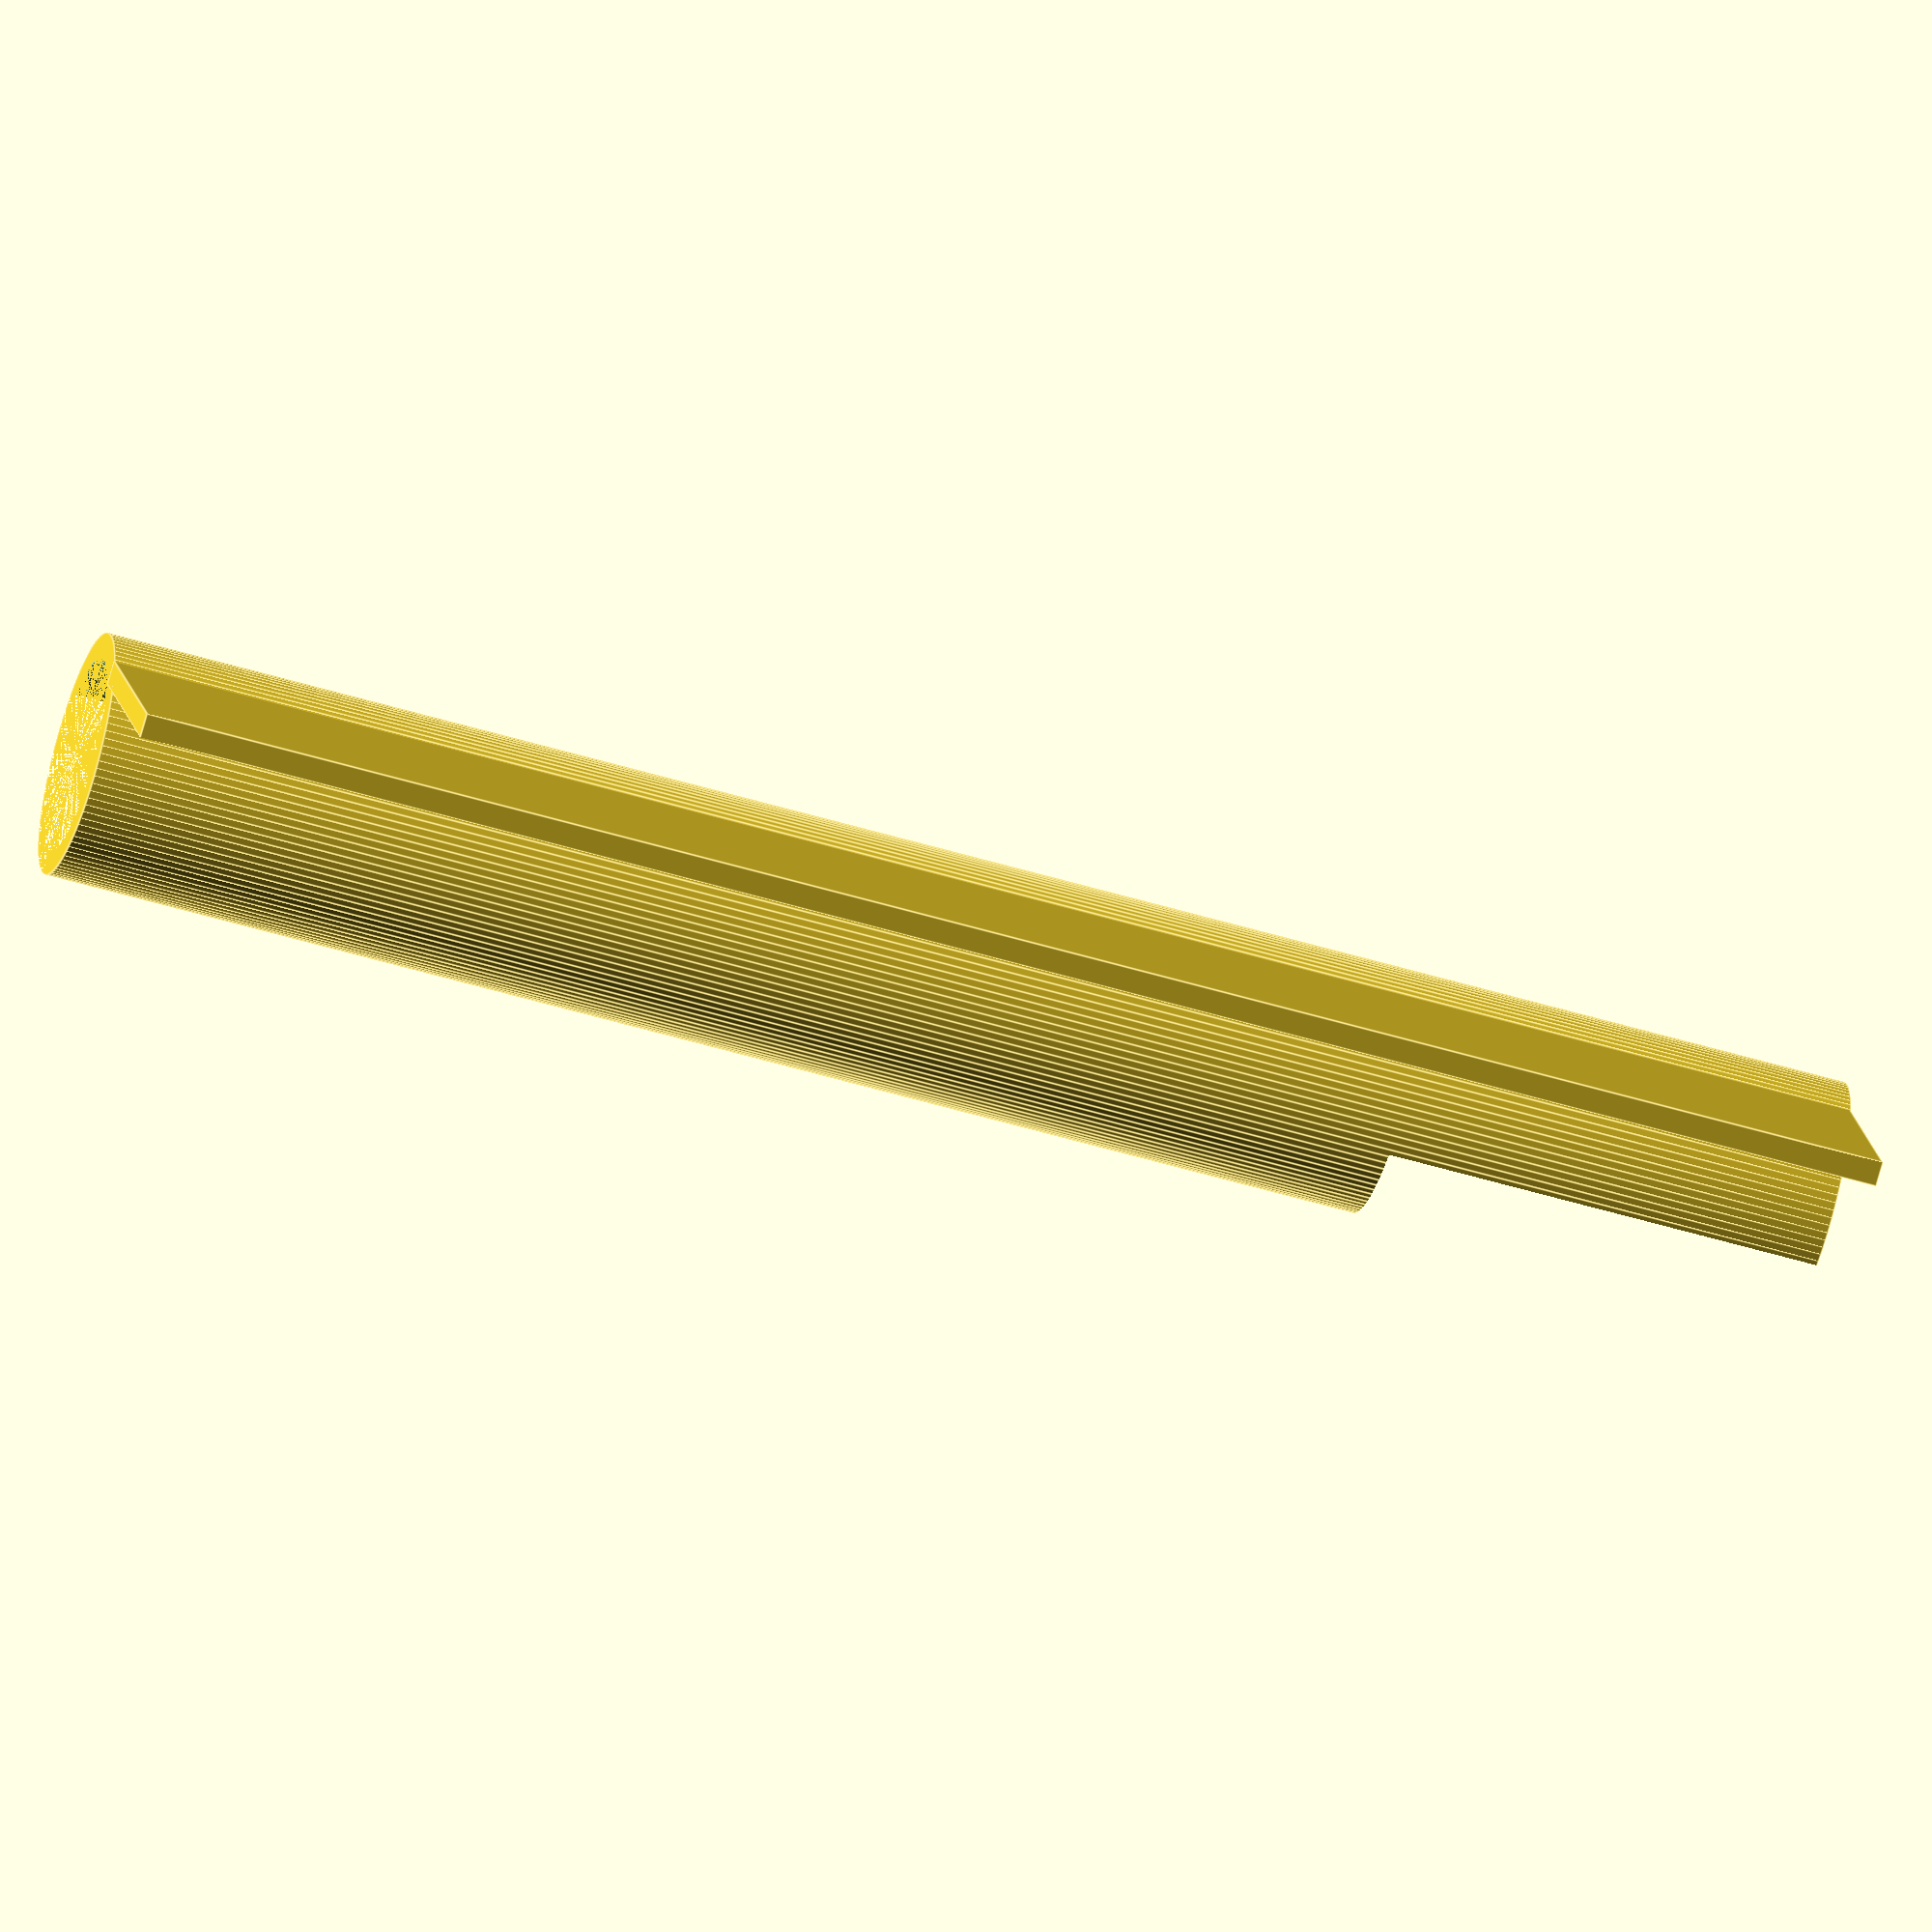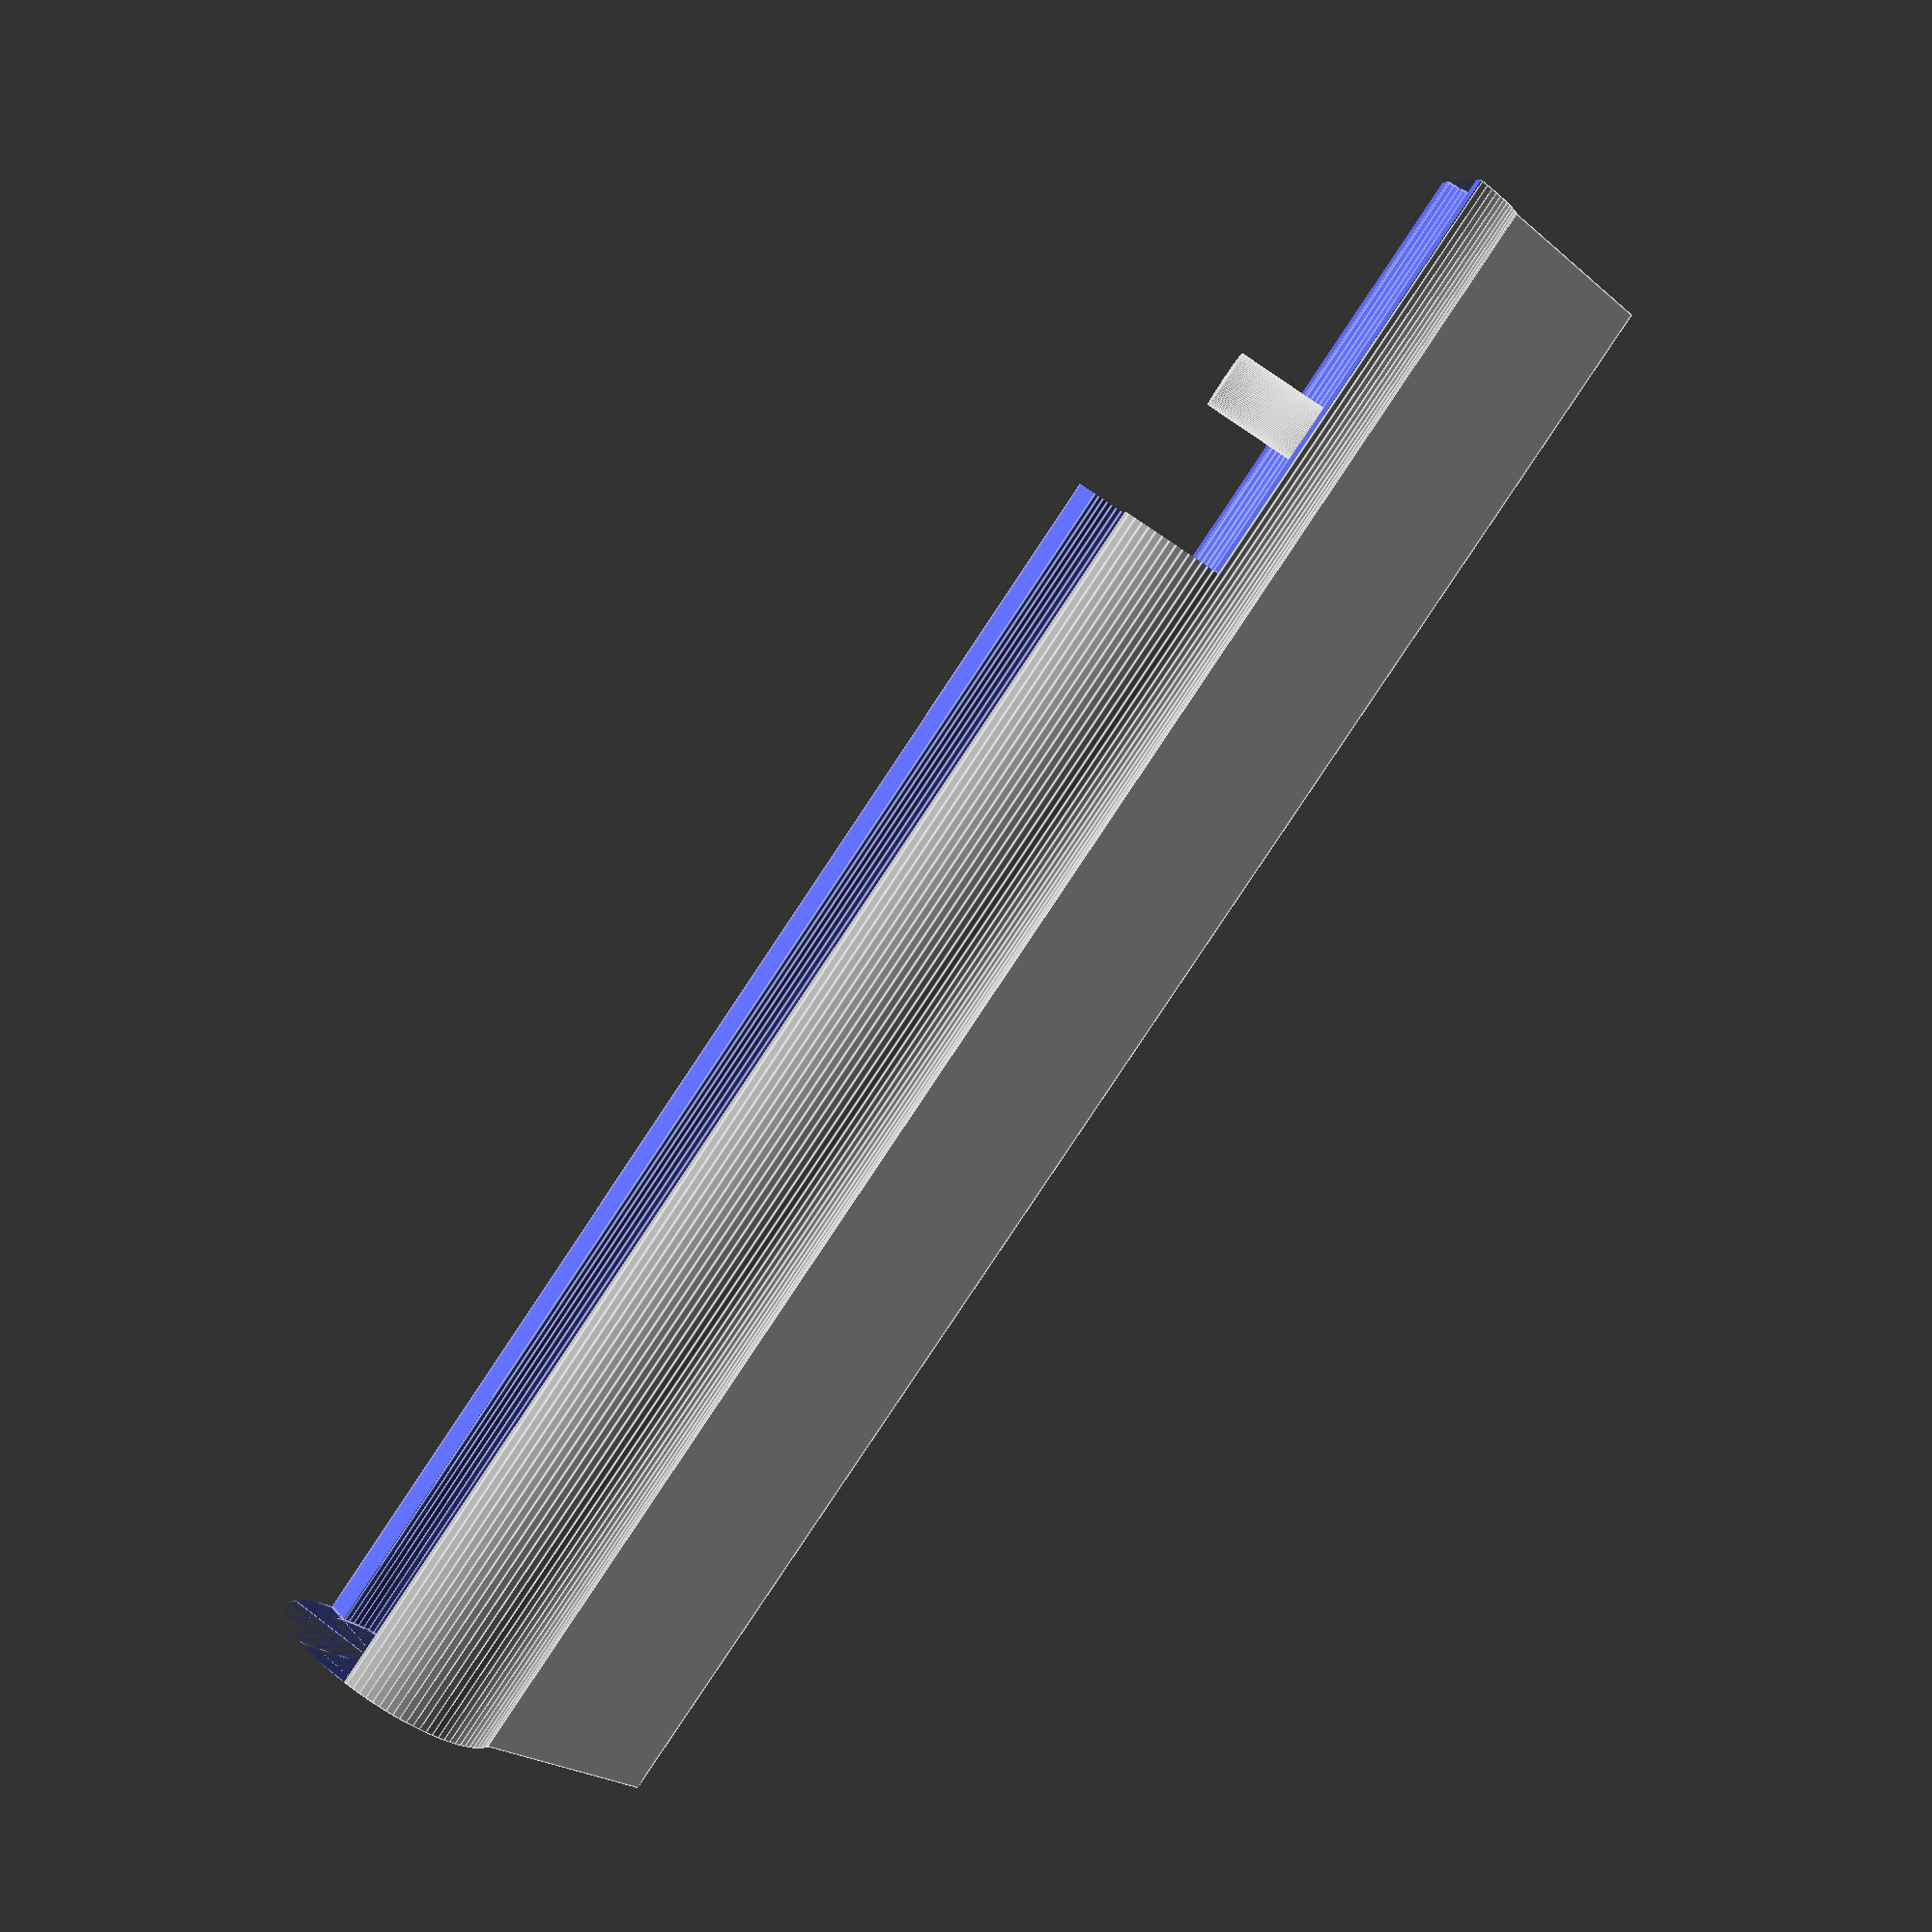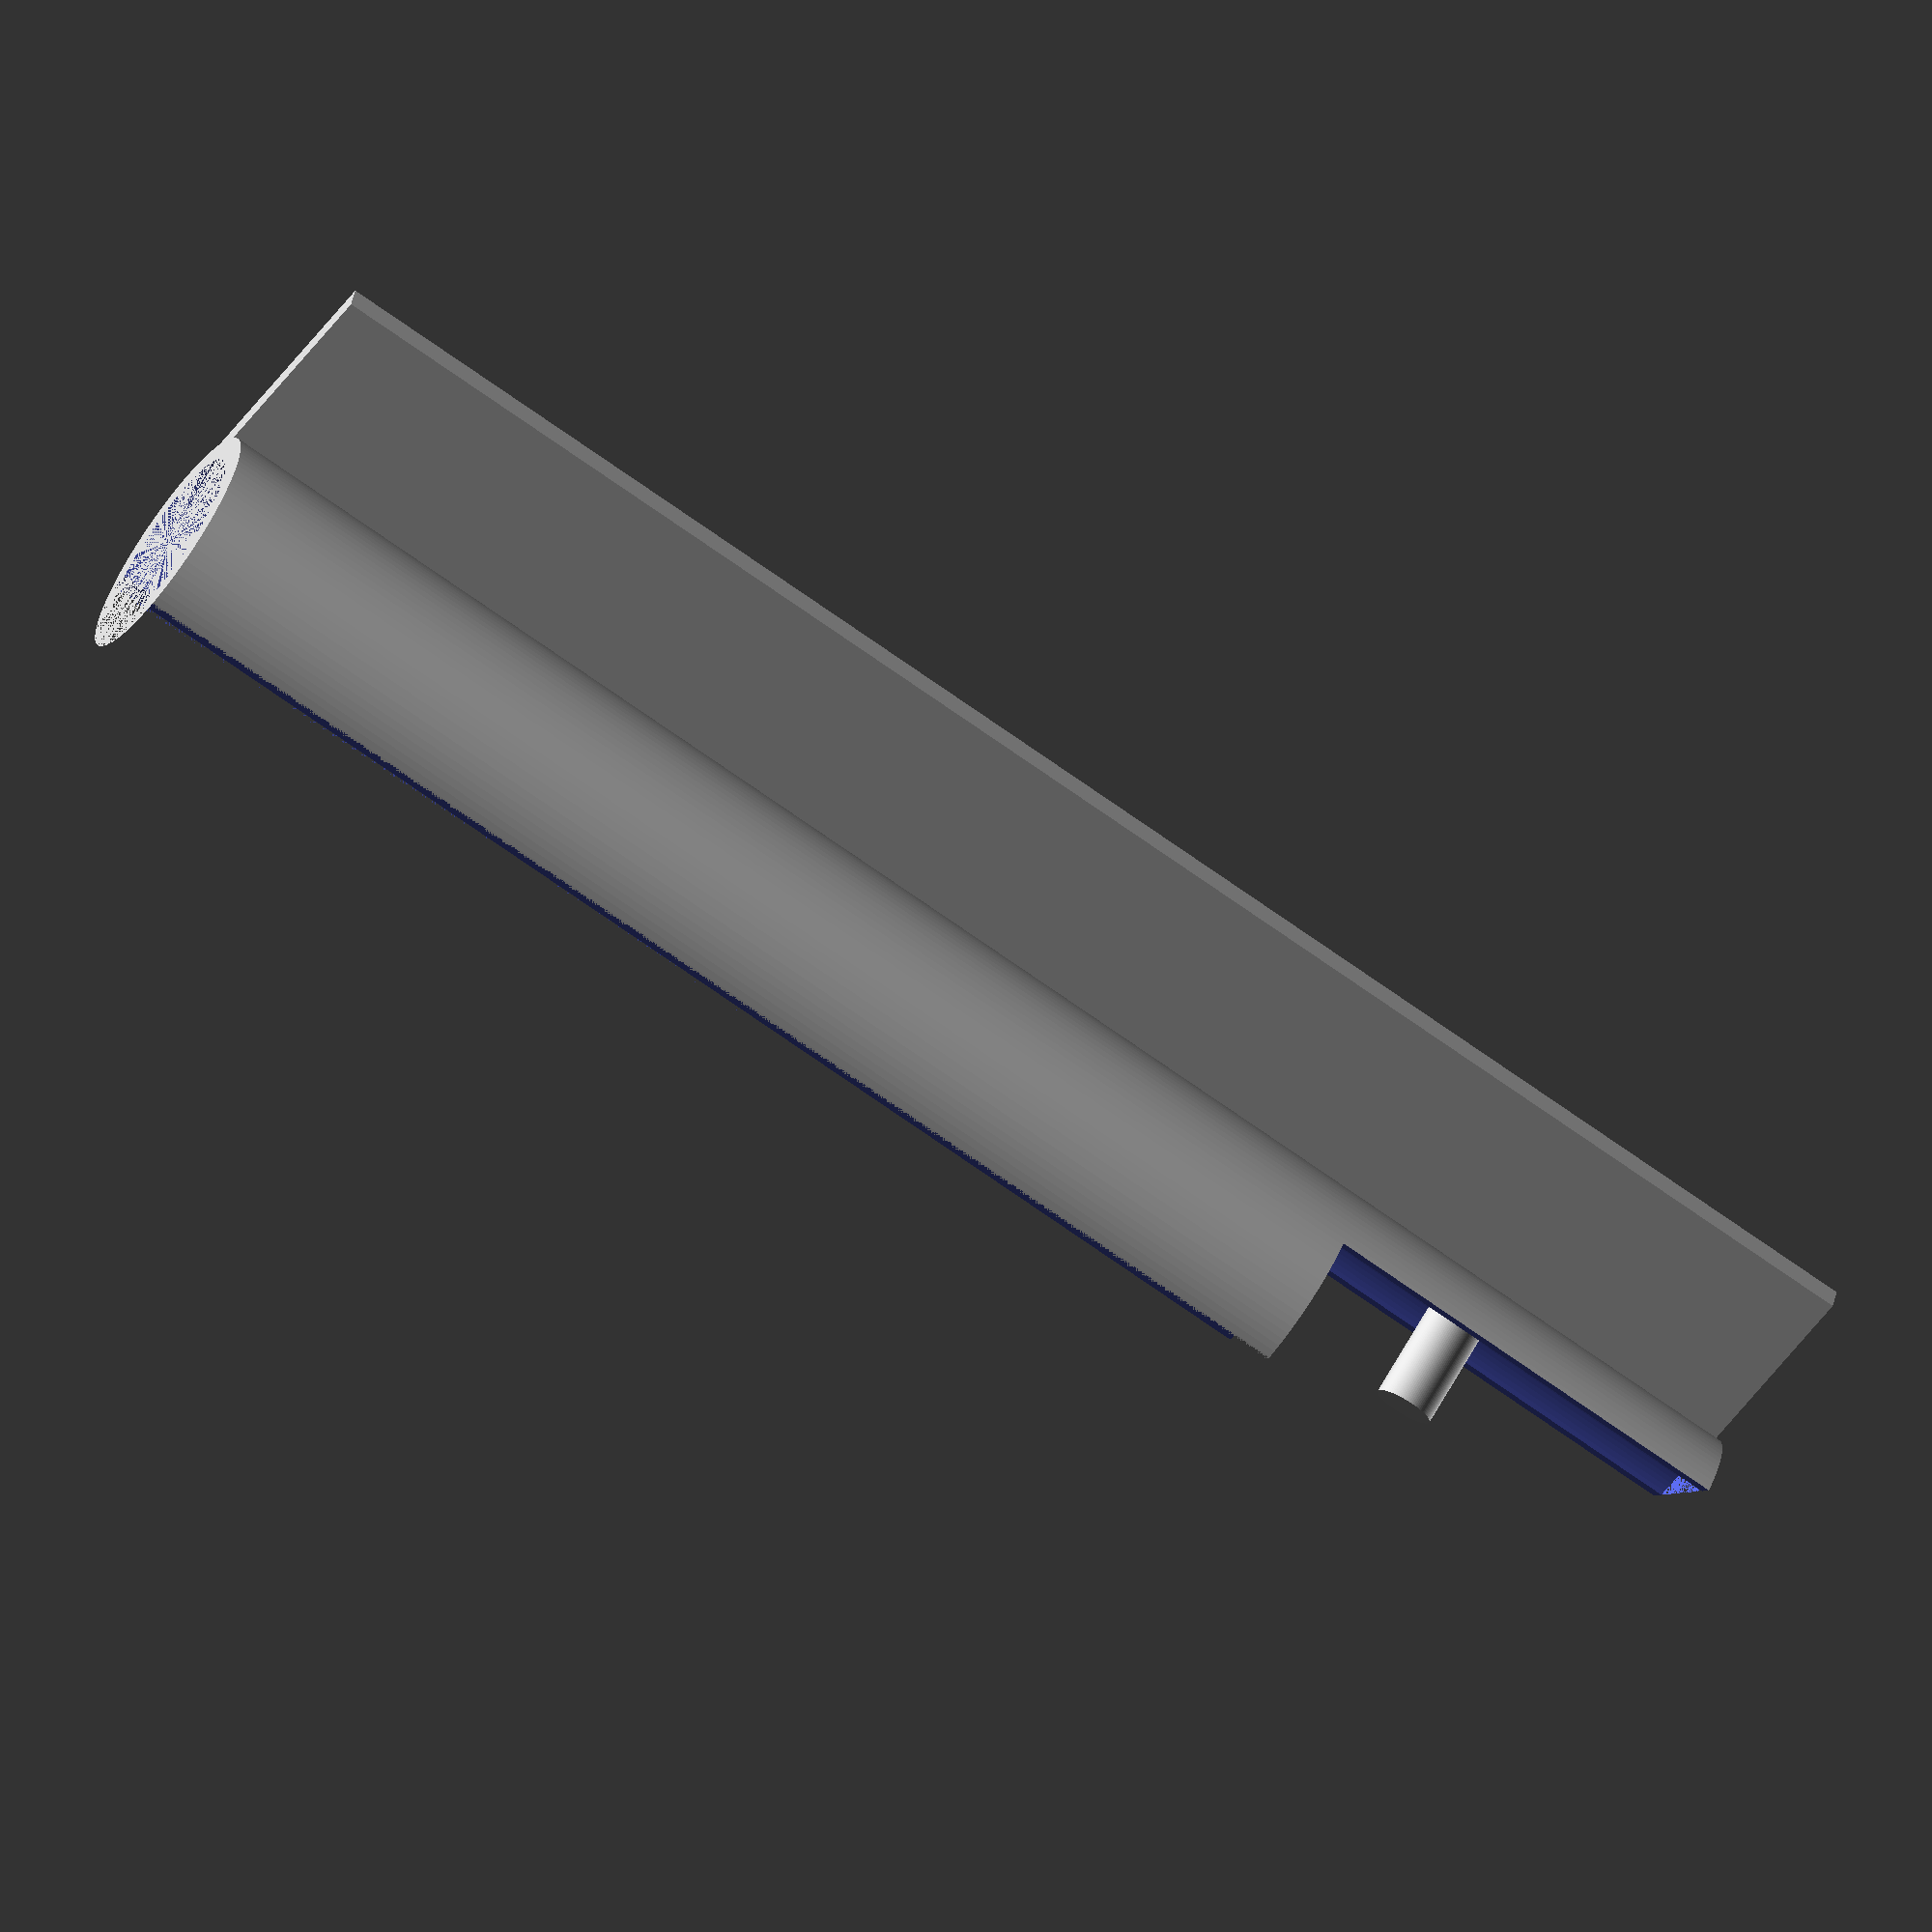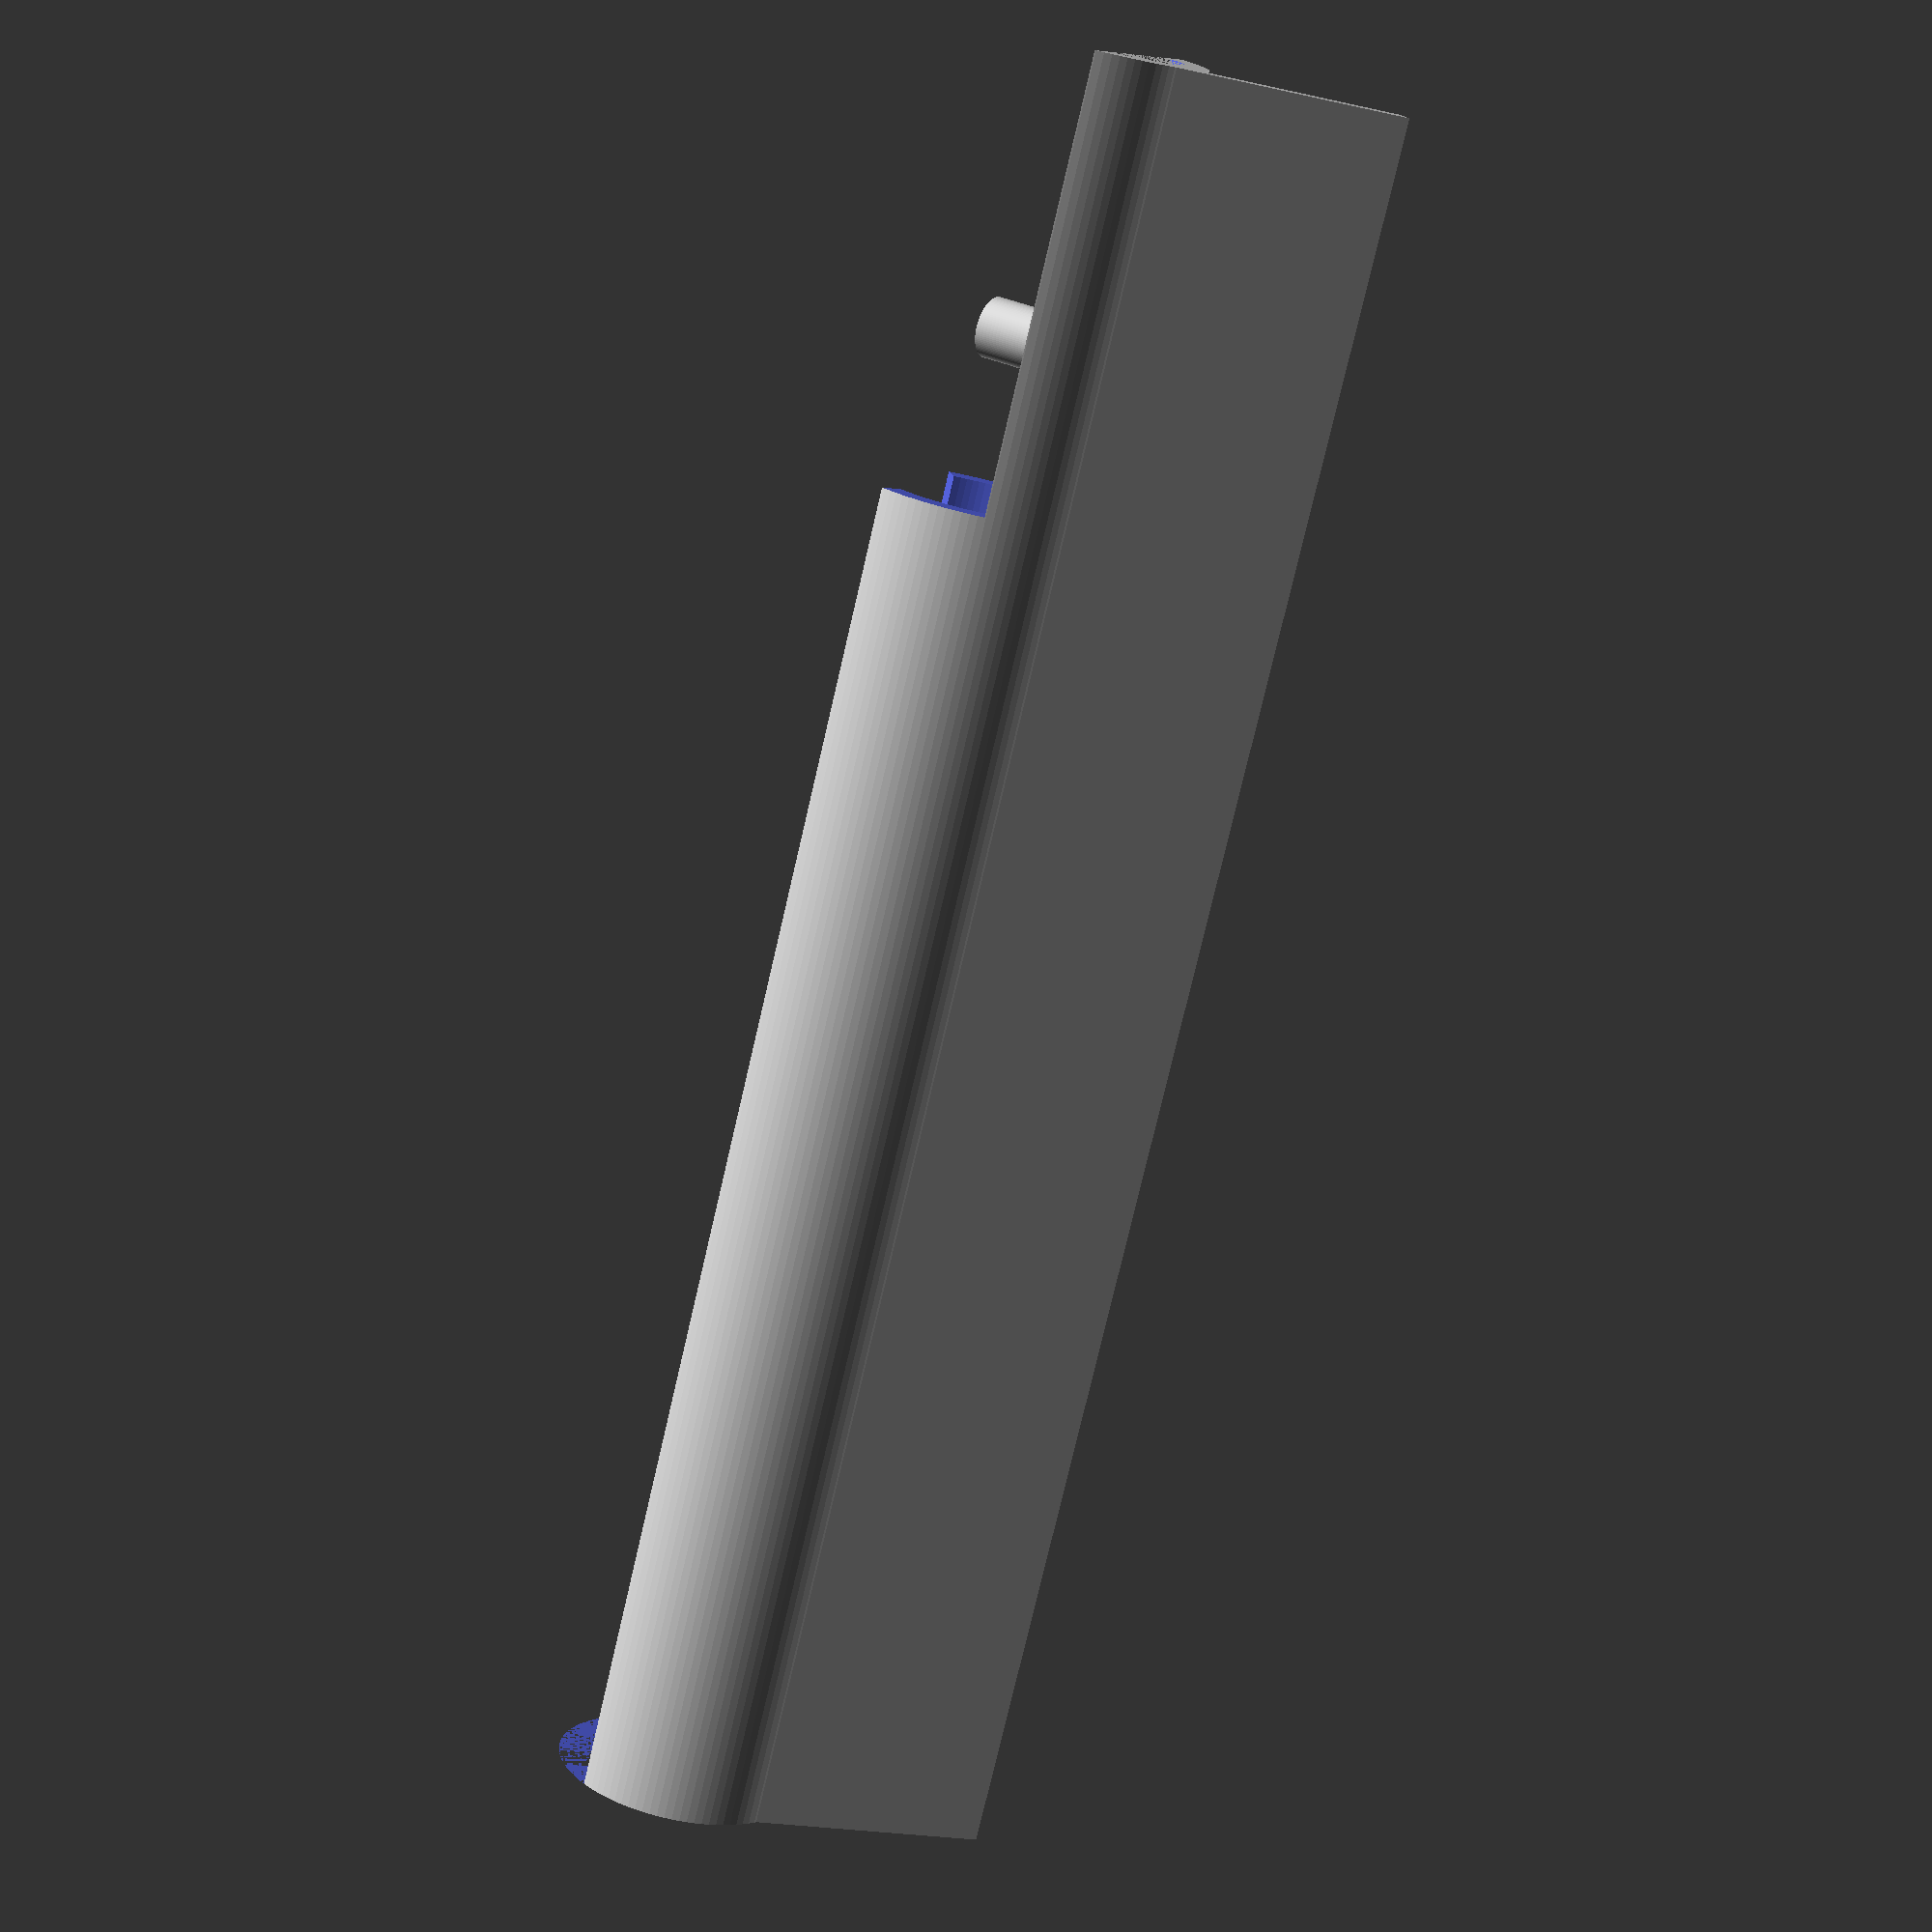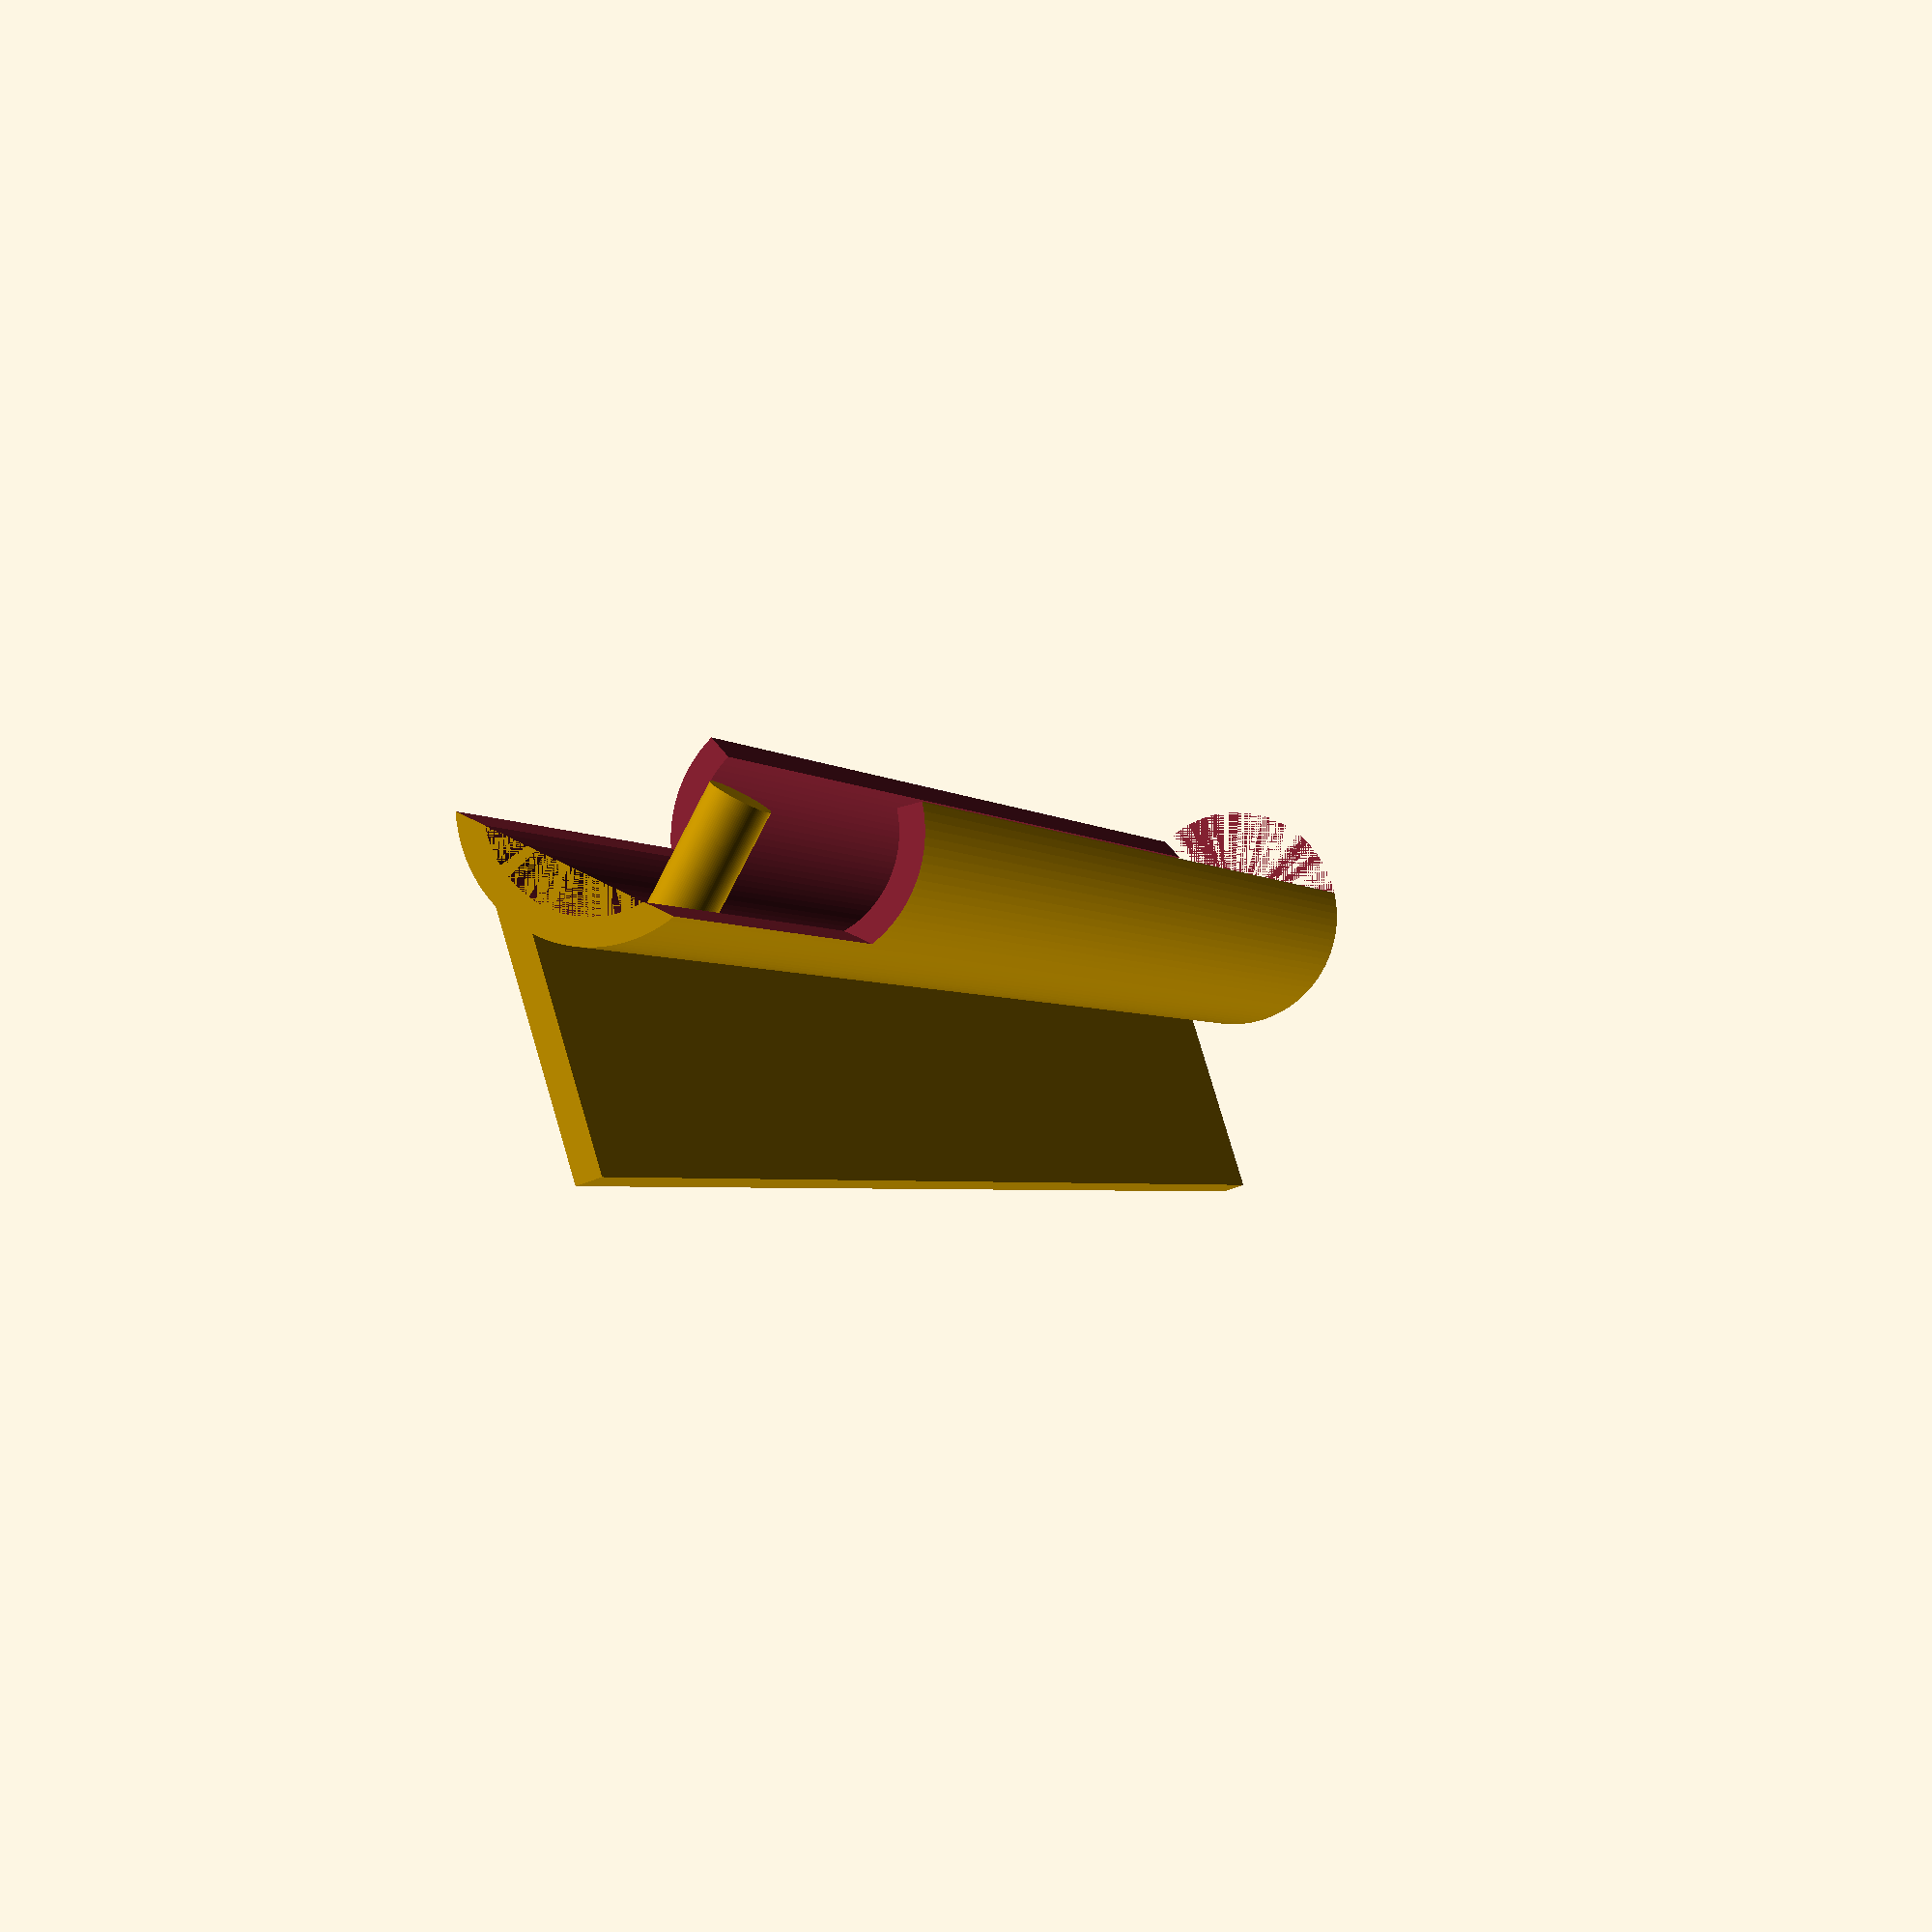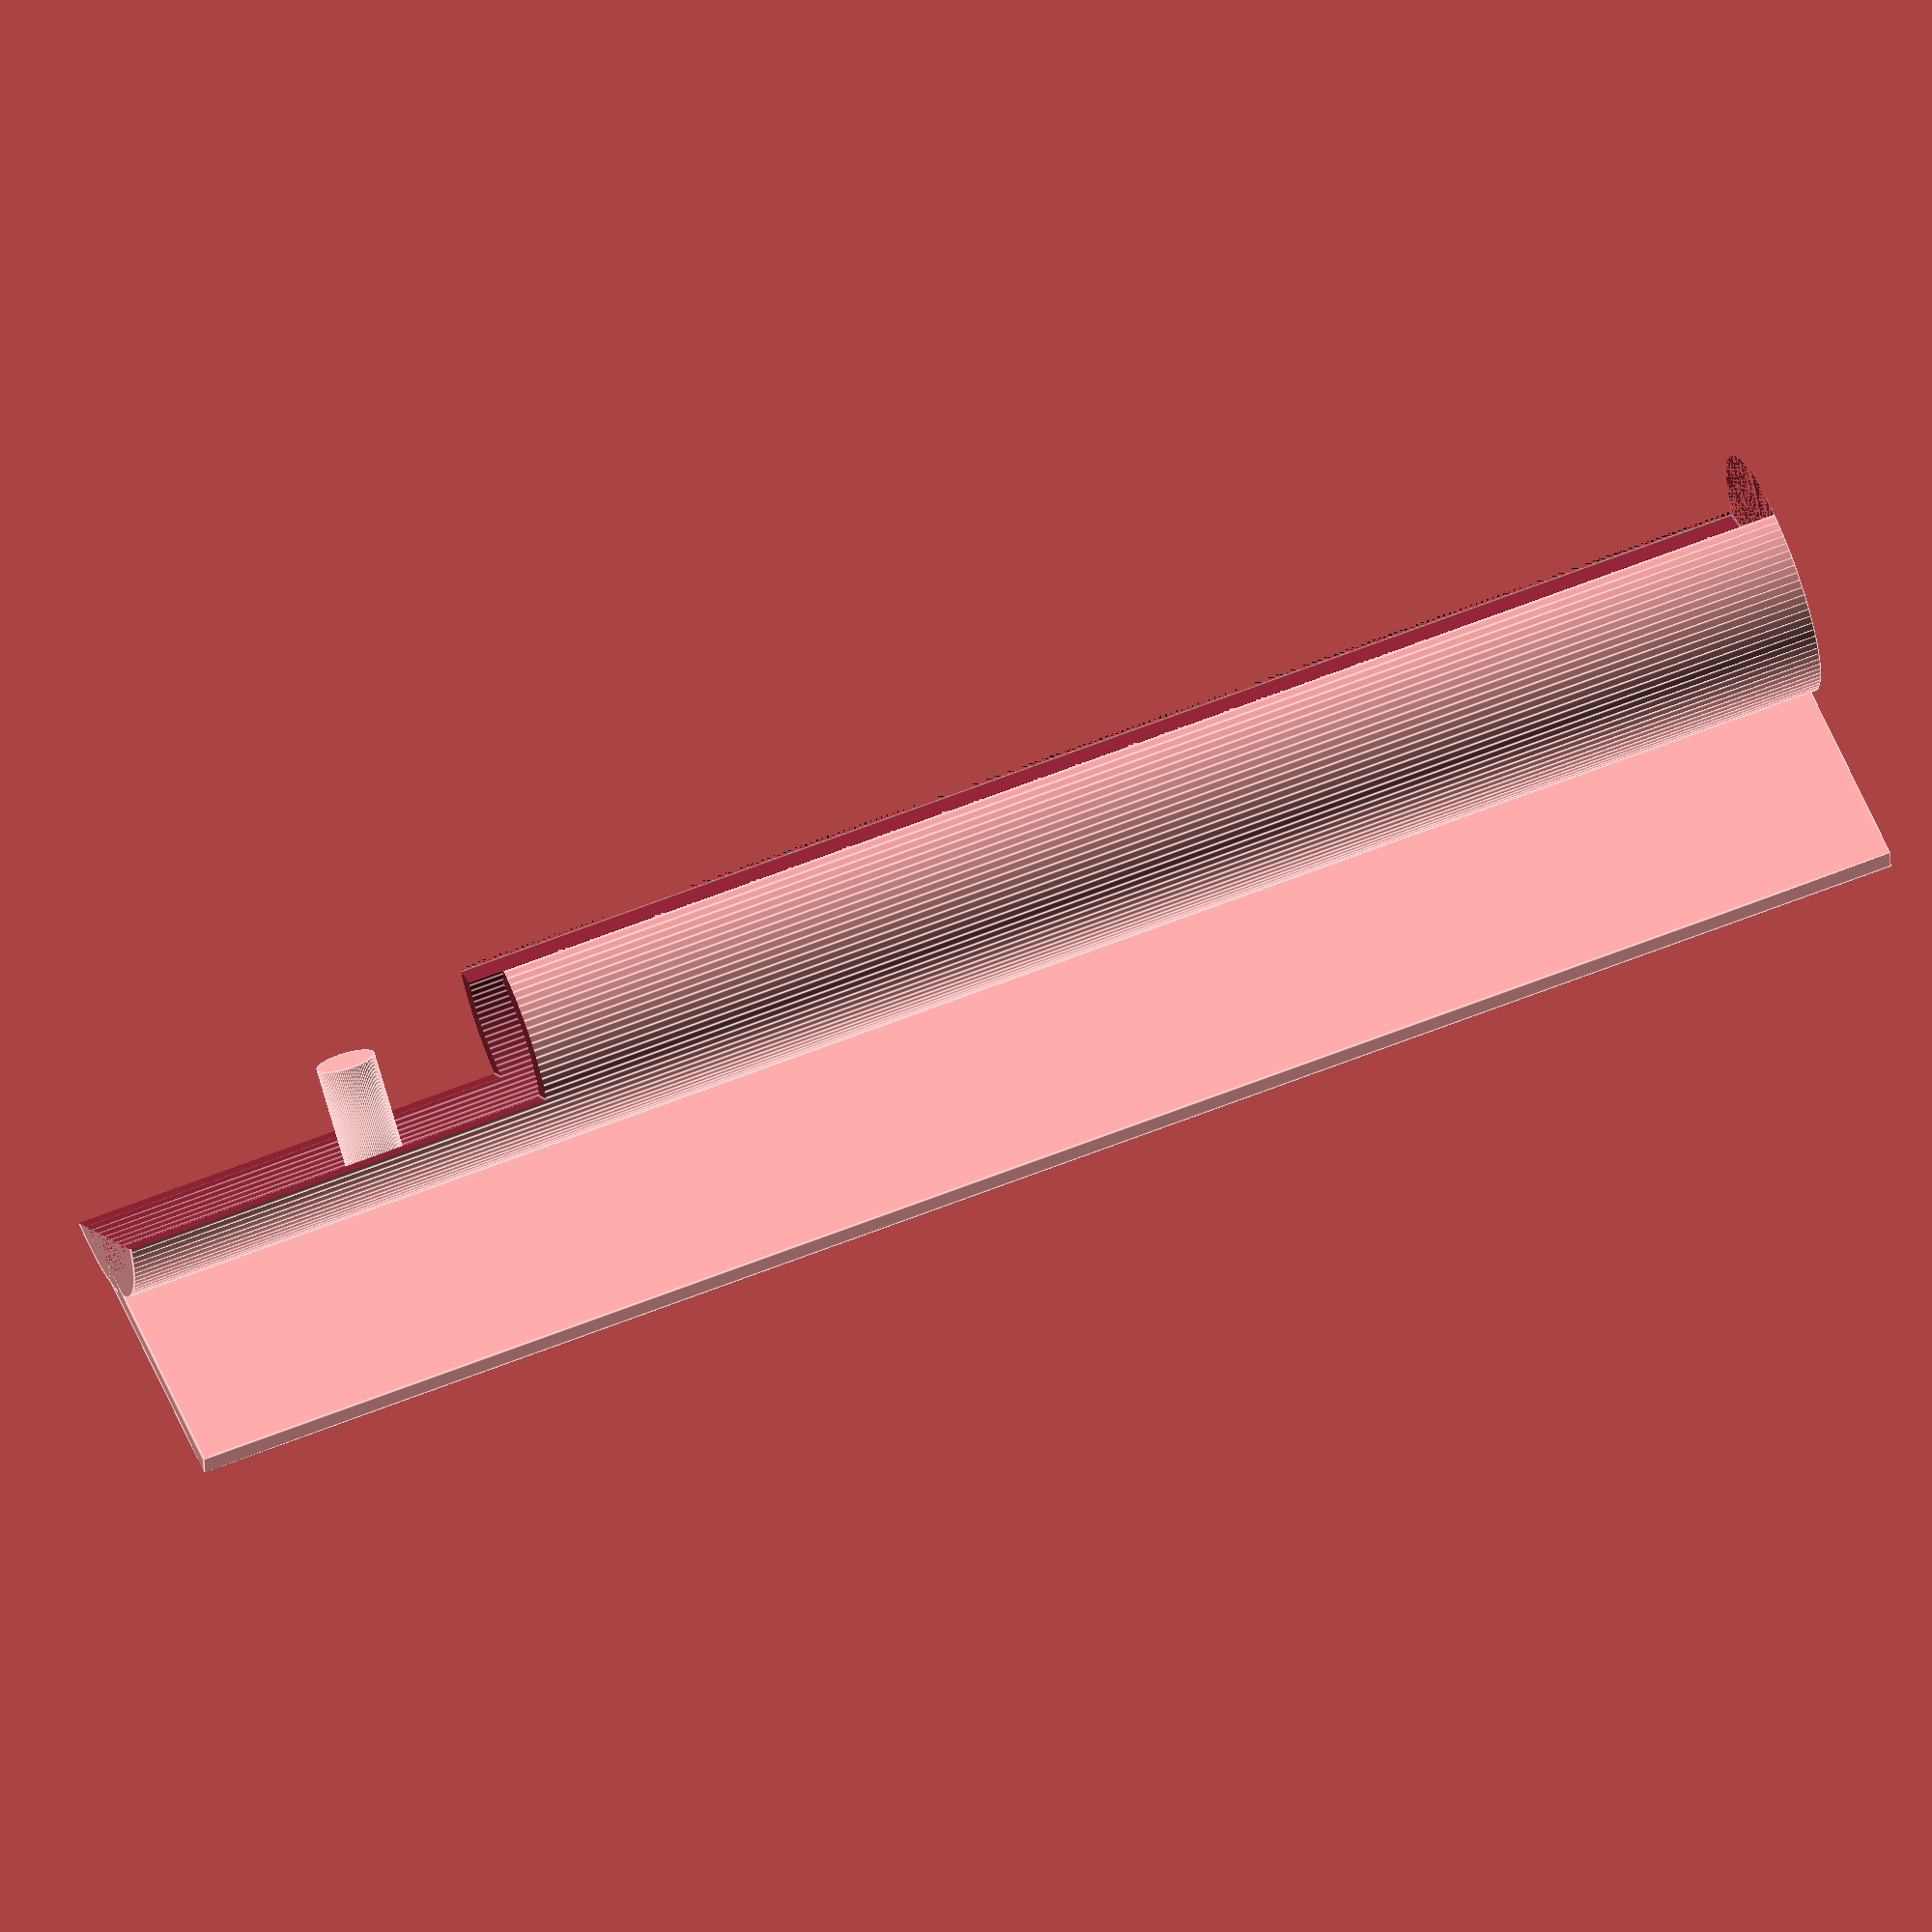
<openscad>
union(){
    difference() {
        cylinder(h = 146, d = 20, $fn = 100);
        cylinder(h = 146, d = 16, $fn = 100);

        rotate([0, 0, 15]) {
            cube([10, 10, 120]);
        }
        rotate([0, 0, 45]) {
            cube([10, 10, 120]);
        }

        translate([9.2, -9.05, 110]){
            rotate([0, 0, 67.5]) {
                cube([17.4, 17.4, 46]);
            }
        }

        translate([4.2, -7, 110]){
            rotate([0, 0, 67.5]) {
                cube([17.4, 17.4, 46]);
            }
        }
    }

    // Wall
    translate([-2.5, -16, 73]) {
        rotate([0, 0, 110]) {
            cube([20, 2, 146], center = true);
        }
    }

    // Nipple
    translate([0, 0, 123]) {
        rotate([0, 90, 63]) {
            translate([0, 0, -8]) {
            cylinder(h = 10, d = 4.85, $fn = 100);
            }
        }
    }
}
</openscad>
<views>
elev=233.2 azim=225.5 roll=287.9 proj=o view=edges
elev=264.2 azim=62.6 roll=213.7 proj=p view=edges
elev=70.2 azim=93.1 roll=234.3 proj=o view=solid
elev=255.9 azim=92.5 roll=193.1 proj=p view=solid
elev=182.8 azim=182.4 roll=160.0 proj=p view=solid
elev=299.3 azim=286.2 roll=67.6 proj=o view=edges
</views>
